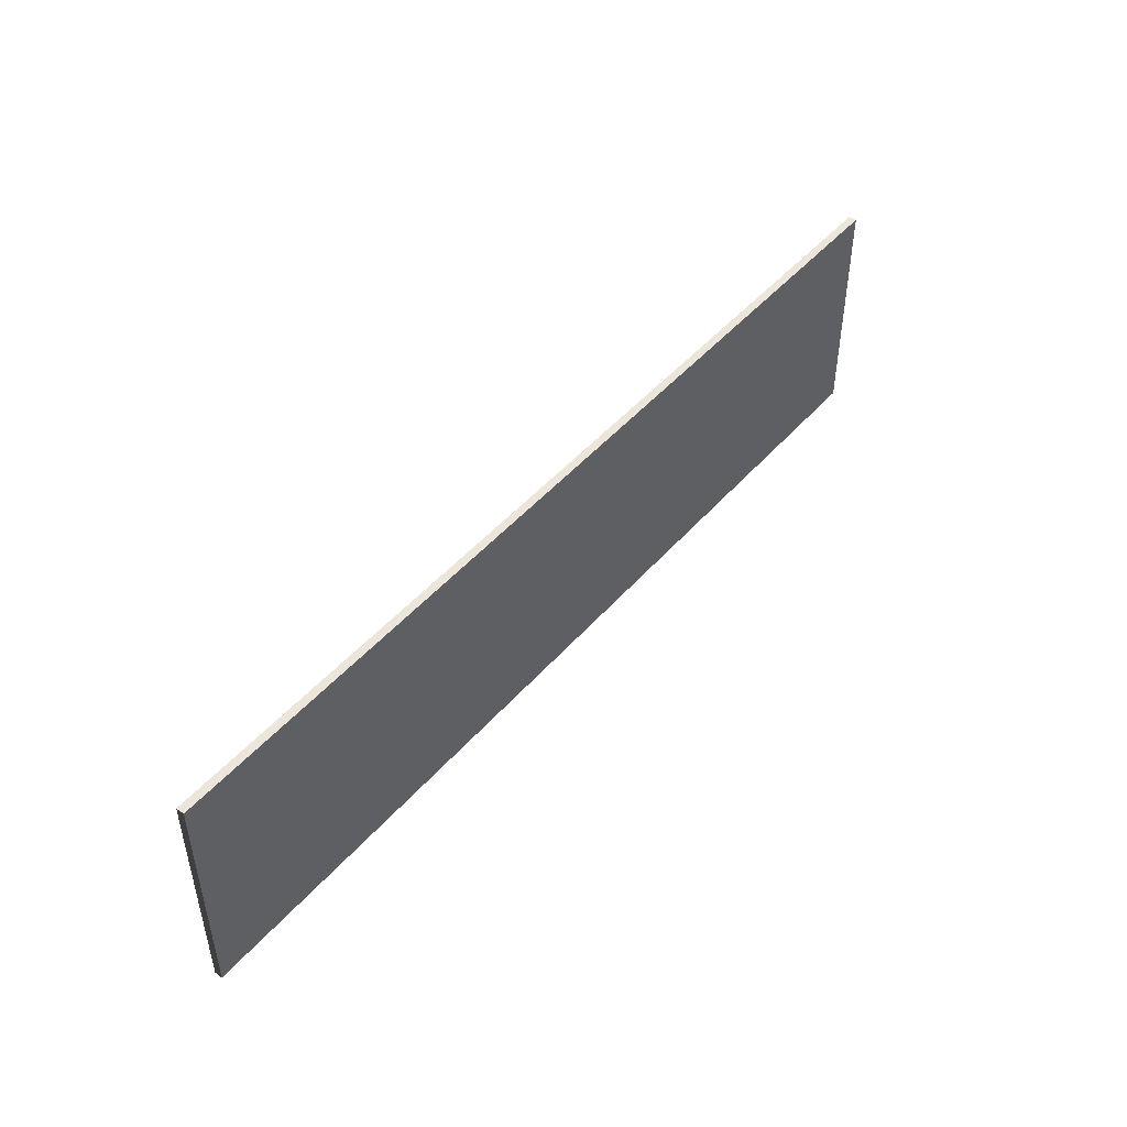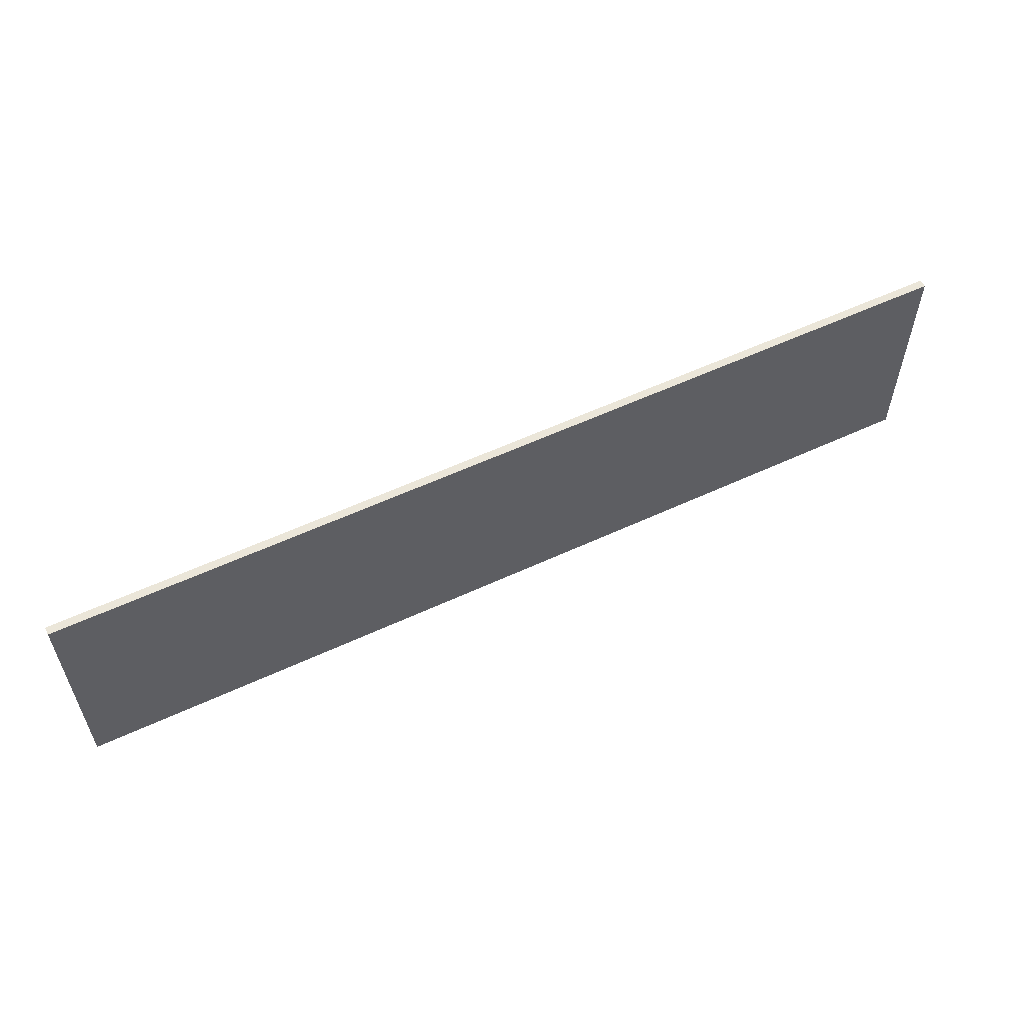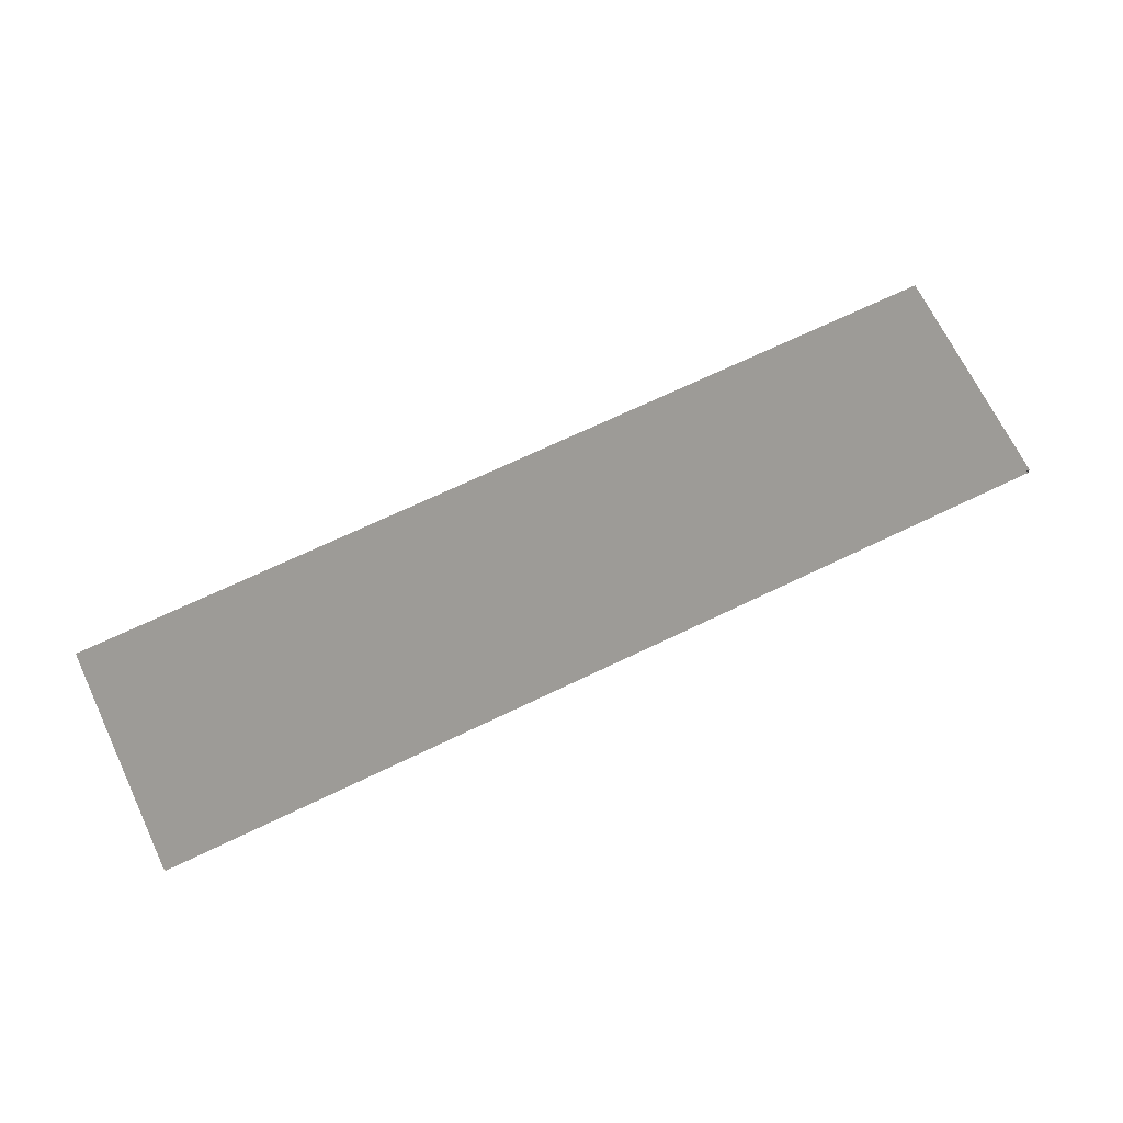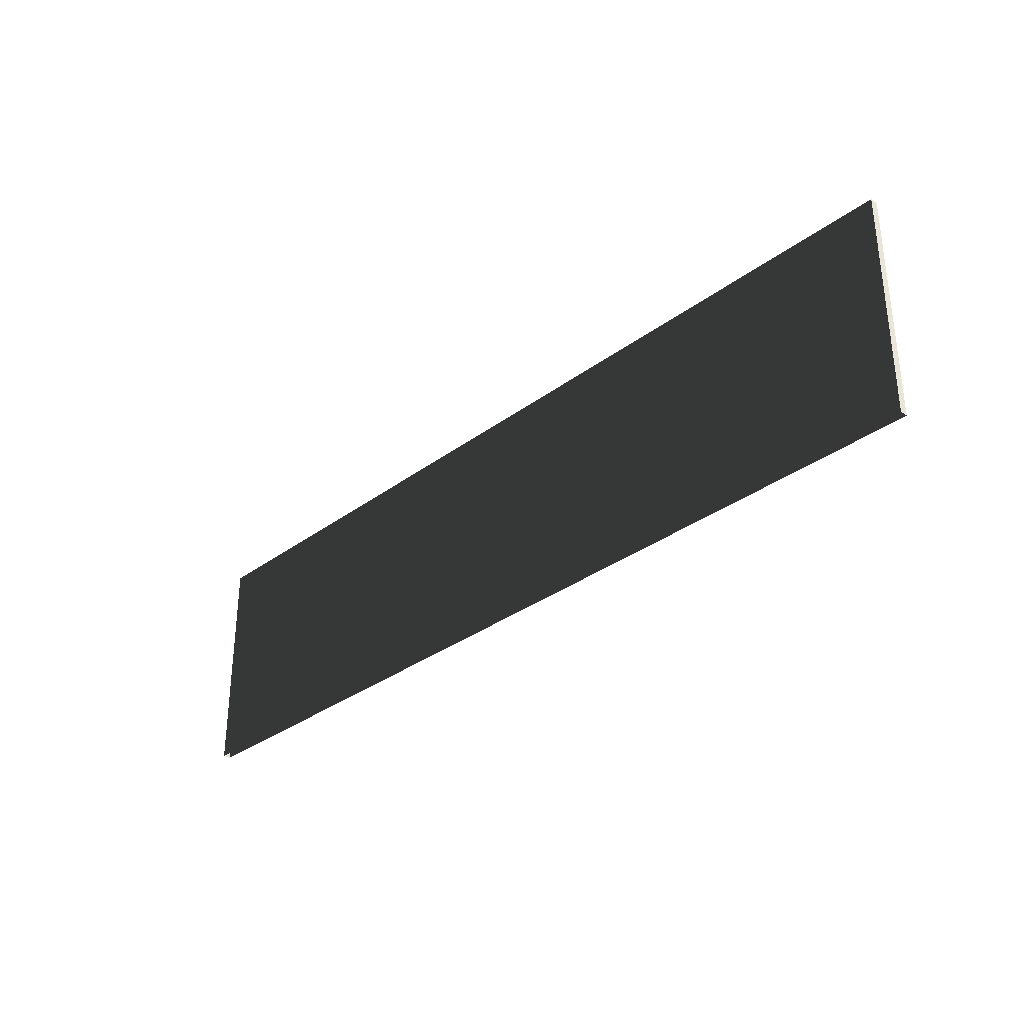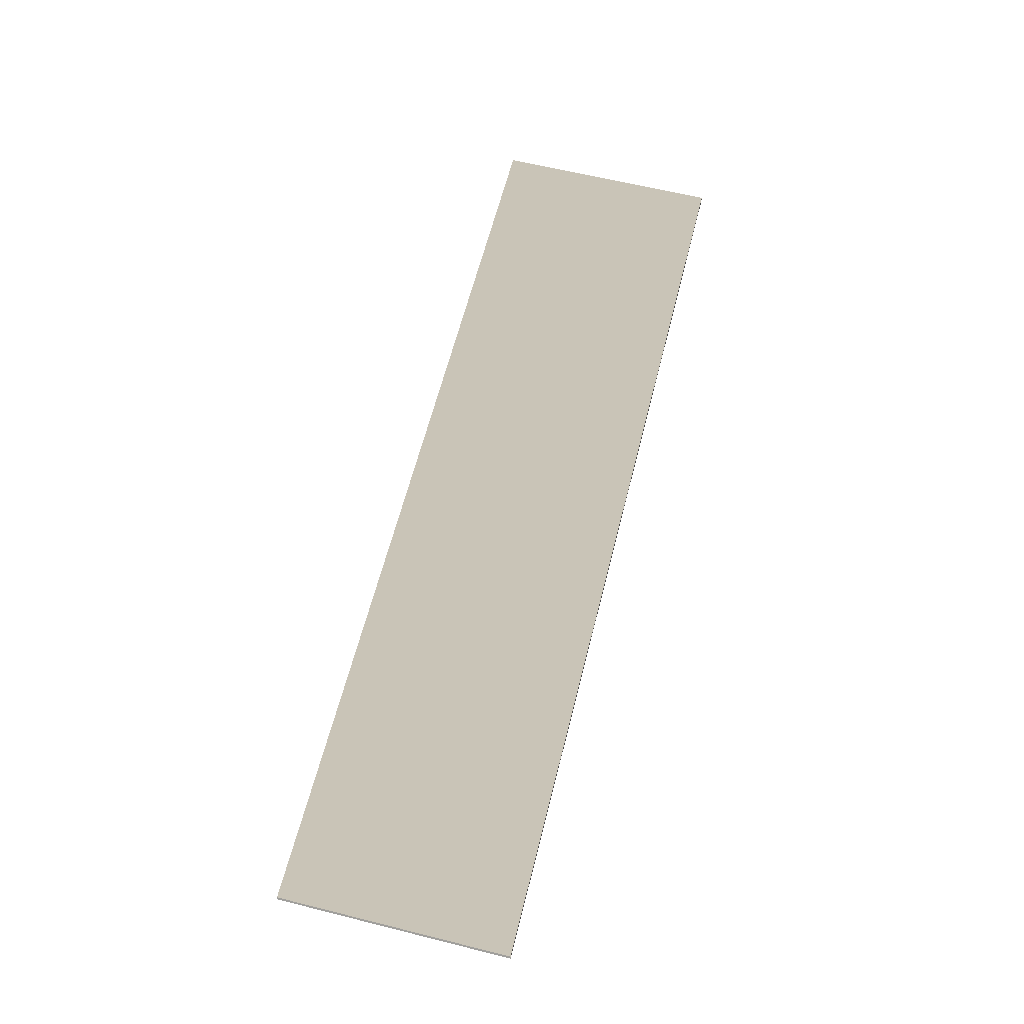
<metadata>
{"format":"obj","ext":"obj","renderer":"f3d","projection":"perspective","resolution":1024,"background":"white","views":[{"elev":47.0,"azim":128.5,"up":"+Y"},{"elev":57.2,"azim":154.2,"up":"+Y"},{"elev":69.2,"azim":-25.7,"up":"+Z"},{"elev":-32.4,"azim":-134.0,"up":"+Y"},{"elev":62.2,"azim":104.2,"up":"+Z"}]}
</metadata>
<code>
v -4 3.815e-06 0.0342
v -4 2 0.0342
v 4 2 0.0342
v 4 3.815e-06 0.0342
v -4 3.815e-06 -0.0342
v 4 3.815e-06 -0.0342
v 4 2 -0.0342
v -4 2 -0.0342
v -4 3.815e-06 -0.0342
v -4 2 -0.0342
v -4 2 0.0342
v -4 3.815e-06 0.0342
v -4 2 -0.0342
v 4 2 -0.0342
v 4 2 0.0342
v -4 2 0.0342
v 4 2 -0.0342
v 4 3.815e-06 -0.0342
v 4 3.815e-06 0.0342
v 4 2 0.0342
g TS_LA_Fence_Metal_215777_160
f 1 3 2
f 1 4 3
f 5 7 6
f 5 8 7
f 9 11 10
f 9 12 11
f 13 15 14
f 13 16 15
f 17 19 18
f 17 20 19

</code>
